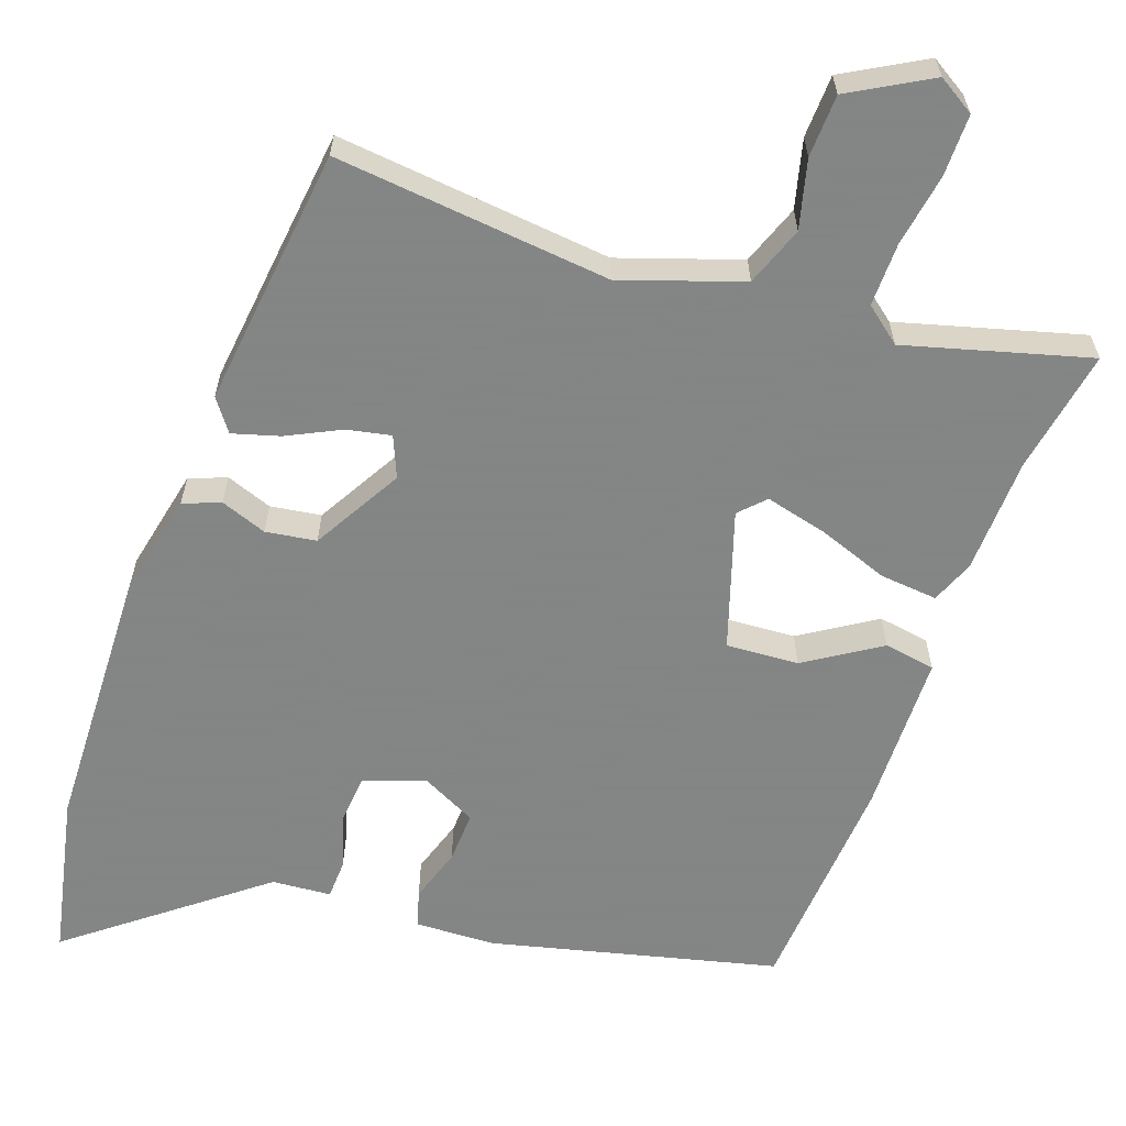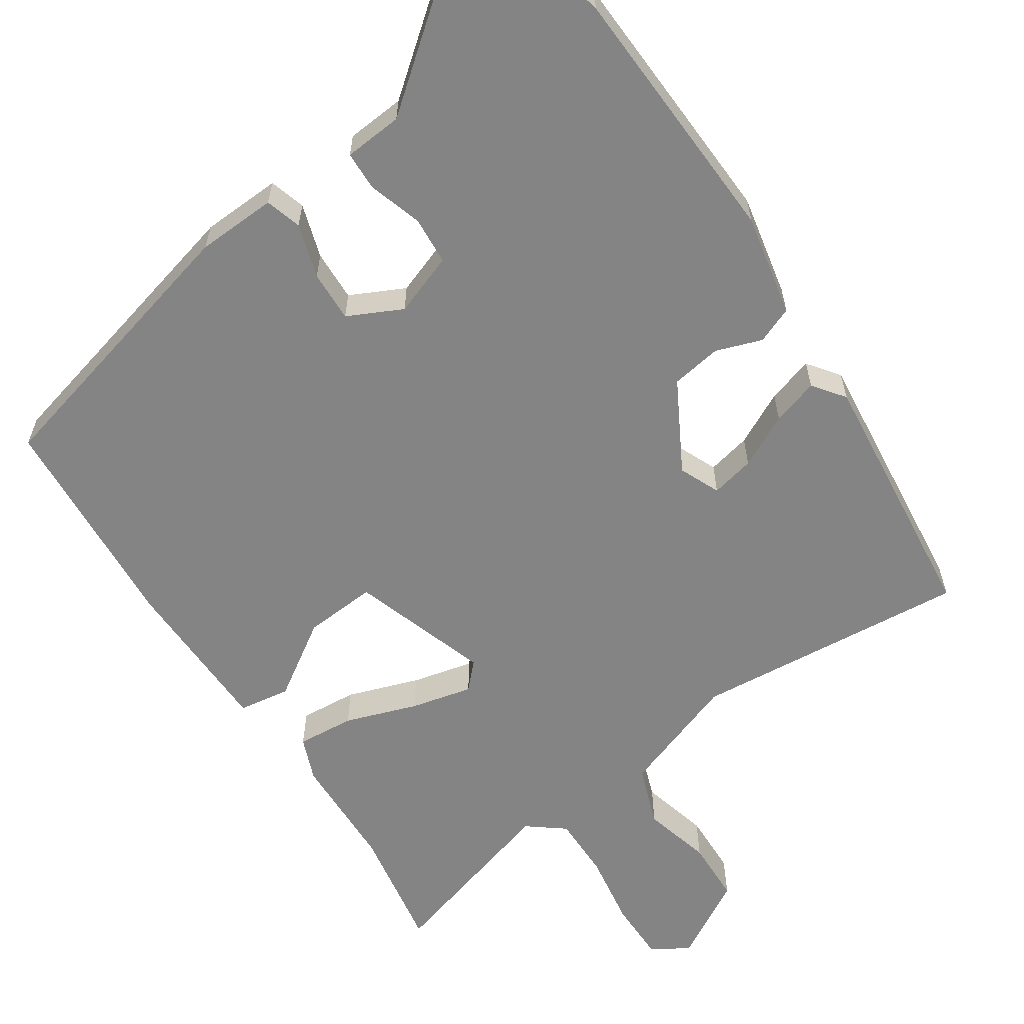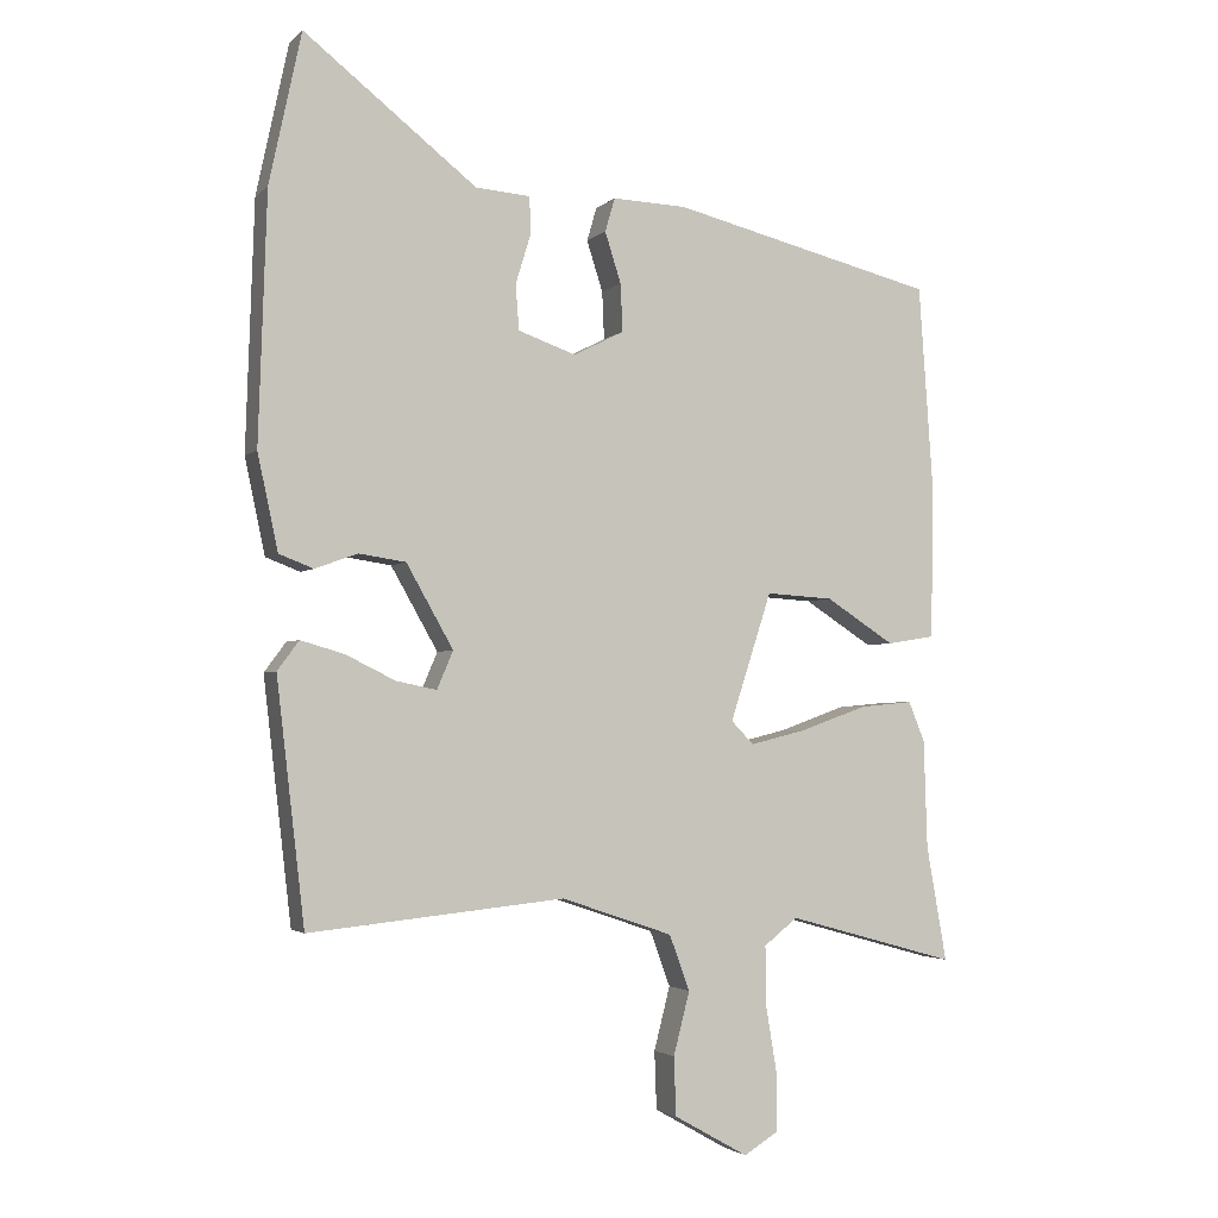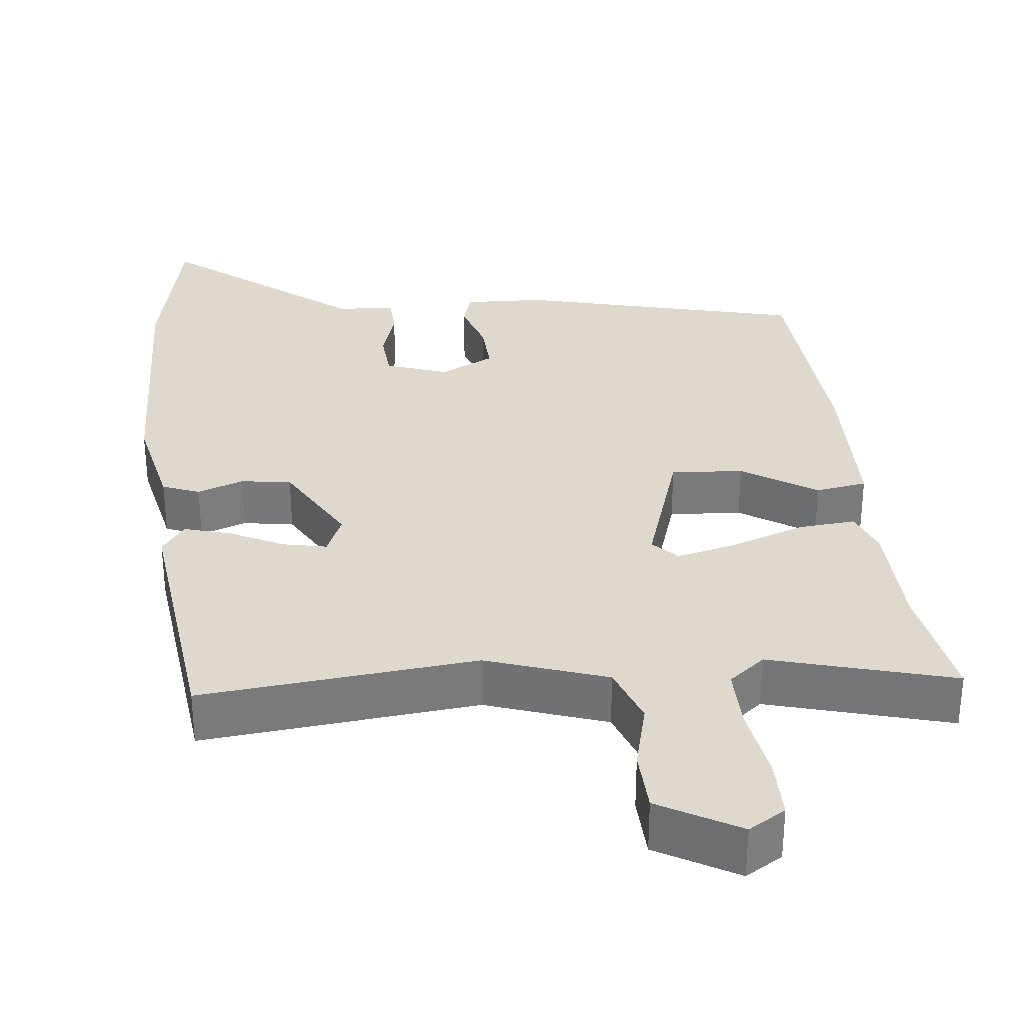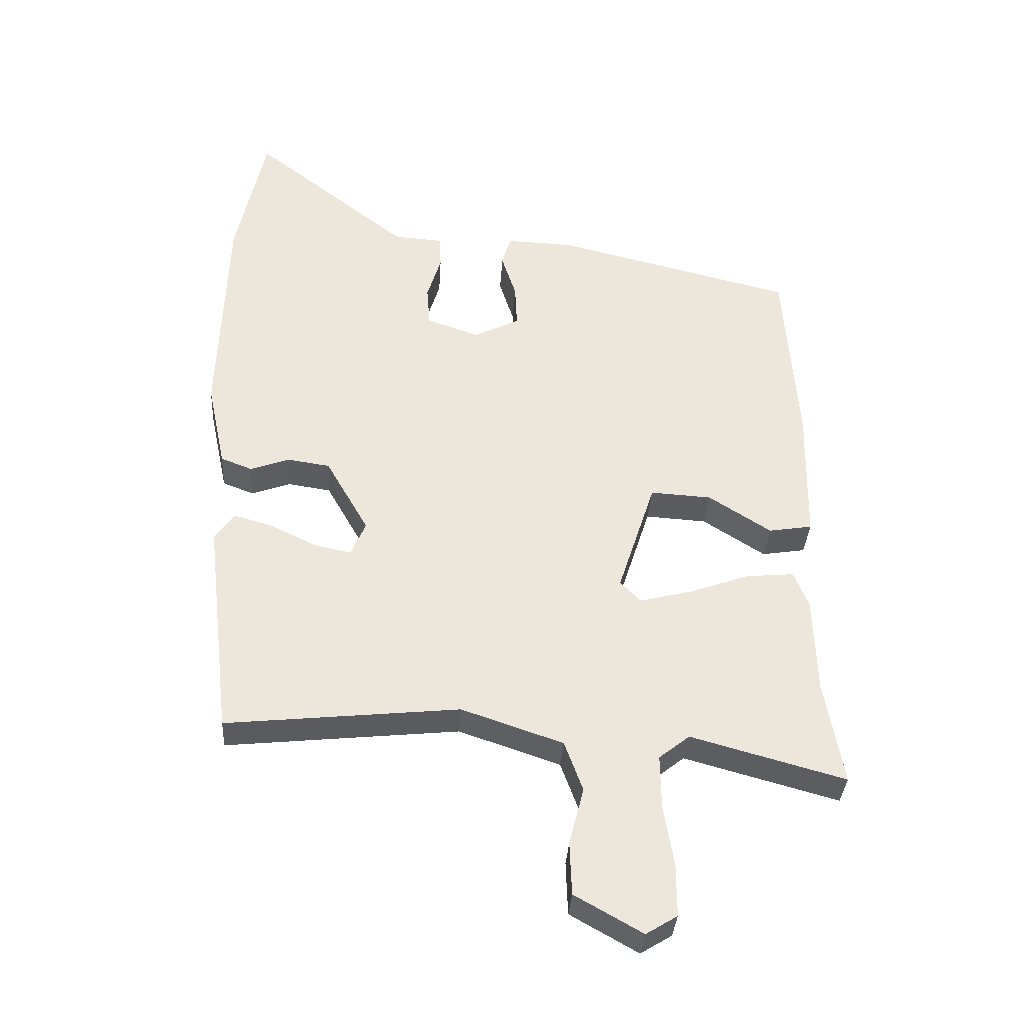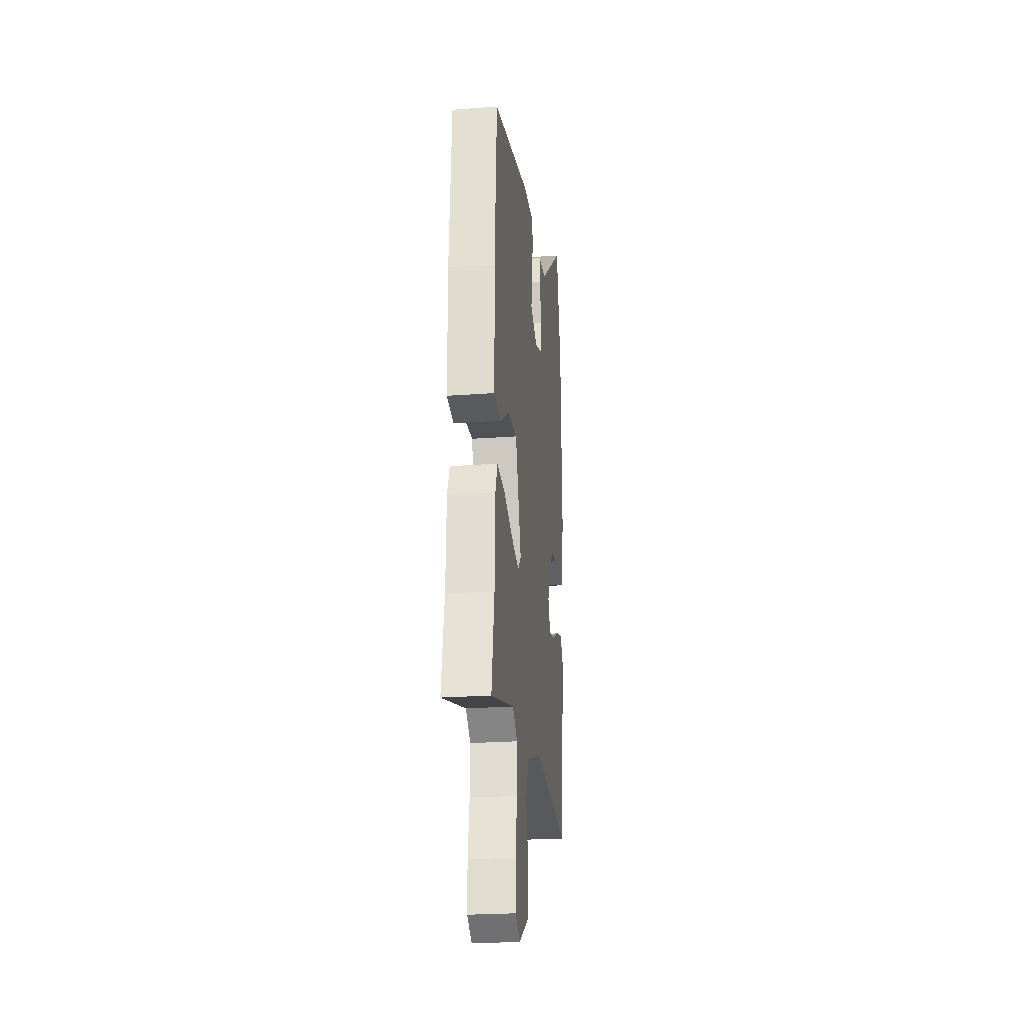
<metadata>
{"format":"obj","ext":"obj","renderer":"f3d","projection":"perspective","resolution":1024,"background":"white","views":[{"elev":-61.6,"azim":160.4,"up":"+Y"},{"elev":-61.5,"azim":34.2,"up":"+Y"},{"elev":-2.8,"azim":158.2,"up":"+Z"},{"elev":32.2,"azim":173.9,"up":"+Y"},{"elev":-35.0,"azim":176.5,"up":"+Z"},{"elev":-24.2,"azim":-83.0,"up":"+Z"}]}
</metadata>
<code>
v 0.448 0.07 -0.507
v 0.083 0.07 -0.47
v -0.076 0.07 -0.524
v -0.105 0.07 -0.603
v -0.082 0.07 -0.693
v -0.085 0.07 -0.776
v -0.191 0.07 -0.836
v -0.24 0.07 -0.806
v -0.24 0.07 -0.725
v -0.224 0.07 -0.628
v -0.223 0.07 -0.544
v -0.271 0.07 -0.506
v -0.513 0.07 -0.573
v -0.484 0.07 -0.409
v -0.479 0.07 -0.255
v -0.456 0.07 -0.198
v -0.38 0.07 -0.205
v -0.285 0.07 -0.239
v -0.204 0.07 -0.259
v -0.172 0.07 -0.226
v -0.231 0.07 -0.044
v -0.327 0.07 -0.05
v -0.425 0.07 -0.113
v -0.493 0.07 -0.102
v -0.497 0.07 0.112
v -0.476 0.07 0.409
v -0.099 0.07 0.502
v 0.007 0.07 0.506
v 0.021 0.07 0.458
v -0.002 0.07 0.386
v -0.005 0.07 0.318
v 0.067 0.07 0.282
v 0.149 0.07 0.311
v 0.154 0.07 0.375
v 0.132 0.07 0.447
v 0.134 0.07 0.499
v 0.212 0.07 0.505
v 0.458 0.07 0.698
v 0.504 0.07 0.483
v 0.516 0.07 0.13
v 0.487 0.07 -0.006
v 0.438 0.07 -0.025
v 0.377 0.07 -0.003
v 0.31 0.07 -0.013
v 0.243 0.07 -0.131
v 0.266 0.07 -0.185
v 0.324 0.07 -0.173
v 0.395 0.07 -0.138
v 0.457 0.07 -0.12
v 0.488 0.07 -0.162
v 0.448 0 -0.507
v 0.083 0 -0.47
v -0.076 0 -0.524
v -0.105 0 -0.603
v -0.082 0 -0.693
v -0.085 0 -0.776
v -0.191 0 -0.836
v -0.24 0 -0.806
v -0.24 0 -0.725
v -0.224 0 -0.628
v -0.223 0 -0.544
v -0.271 0 -0.506
v -0.513 0 -0.573
v -0.484 0 -0.409
v -0.479 0 -0.255
v -0.456 0 -0.198
v -0.38 0 -0.205
v -0.285 0 -0.239
v -0.204 0 -0.259
v -0.172 0 -0.226
v -0.231 0 -0.044
v -0.327 0 -0.05
v -0.425 0 -0.113
v -0.493 0 -0.102
v -0.497 0 0.112
v -0.476 0 0.409
v -0.099 0 0.502
v 0.007 0 0.506
v 0.021 0 0.458
v -0.002 0 0.386
v -0.005 0 0.318
v 0.067 0 0.282
v 0.149 0 0.311
v 0.154 0 0.375
v 0.132 0 0.447
v 0.134 0 0.499
v 0.212 0 0.505
v 0.458 0 0.698
v 0.504 0 0.483
v 0.516 0 0.13
v 0.487 0 -0.006
v 0.438 0 -0.025
v 0.377 0 -0.003
v 0.31 0 -0.013
v 0.243 0 -0.131
v 0.266 0 -0.185
v 0.324 0 -0.173
v 0.395 0 -0.138
v 0.457 0 -0.12
v 0.488 0 -0.162
f 50 1 2
f 49 50 2
f 48 49 2
f 47 48 2
f 46 47 2 3
f 45 46 3
f 44 45 3
f 41 42 43
f 40 41 43
f 39 40 43
f 38 39 43
f 37 38 43
f 37 43 44
f 36 37 44
f 35 36 44
f 34 35 44
f 33 34 44
f 32 33 44 3
f 28 29 30
f 27 28 30
f 26 27 30
f 25 26 30
f 24 25 30
f 23 24 30
f 22 23 30
f 21 22 30 31
f 20 21 31 32
f 16 17 18
f 15 16 18
f 14 15 18
f 14 18 19
f 13 14 19
f 12 13 19
f 11 12 19 20
f 8 9 10
f 7 8 10
f 6 7 10
f 5 6 10
f 4 5 10
f 11 20 32
f 10 11 32
f 4 10 32
f 3 4 32
f 52 51 100
f 52 100 99
f 52 99 98
f 52 98 97
f 53 52 97 96
f 53 96 95
f 53 95 94
f 93 92 91
f 93 91 90
f 93 90 89
f 93 89 88
f 93 88 87
f 94 93 87
f 94 87 86
f 94 86 85
f 94 85 84
f 94 84 83
f 53 94 83 82
f 80 79 78
f 80 78 77
f 80 77 76
f 80 76 75
f 80 75 74
f 80 74 73
f 80 73 72
f 81 80 72 71
f 82 81 71 70
f 68 67 66
f 68 66 65
f 68 65 64
f 69 68 64
f 69 64 63
f 69 63 62
f 70 69 62 61
f 60 59 58
f 60 58 57
f 60 57 56
f 60 56 55
f 60 55 54
f 82 70 61
f 82 61 60
f 82 60 54
f 82 54 53
f 1 51 52 2
f 2 52 53 3
f 3 53 54 4
f 4 54 55 5
f 5 55 56 6
f 6 56 57 7
f 7 57 58 8
f 8 58 59 9
f 9 59 60 10
f 10 60 61 11
f 11 61 62 12
f 12 62 63 13
f 13 63 64 14
f 14 64 65 15
f 15 65 66 16
f 16 66 67 17
f 17 67 68 18
f 18 68 69 19
f 19 69 70 20
f 20 70 71 21
f 21 71 72 22
f 22 72 73 23
f 23 73 74 24
f 24 74 75 25
f 25 75 76 26
f 26 76 77 27
f 27 77 78 28
f 28 78 79 29
f 29 79 80 30
f 30 80 81 31
f 31 81 82 32
f 32 82 83 33
f 33 83 84 34
f 34 84 85 35
f 35 85 86 36
f 36 86 87 37
f 37 87 88 38
f 38 88 89 39
f 39 89 90 40
f 40 90 91 41
f 41 91 92 42
f 42 92 93 43
f 43 93 94 44
f 44 94 95 45
f 45 95 96 46
f 46 96 97 47
f 47 97 98 48
f 48 98 99 49
f 49 99 100 50
f 50 100 51 1

</code>
